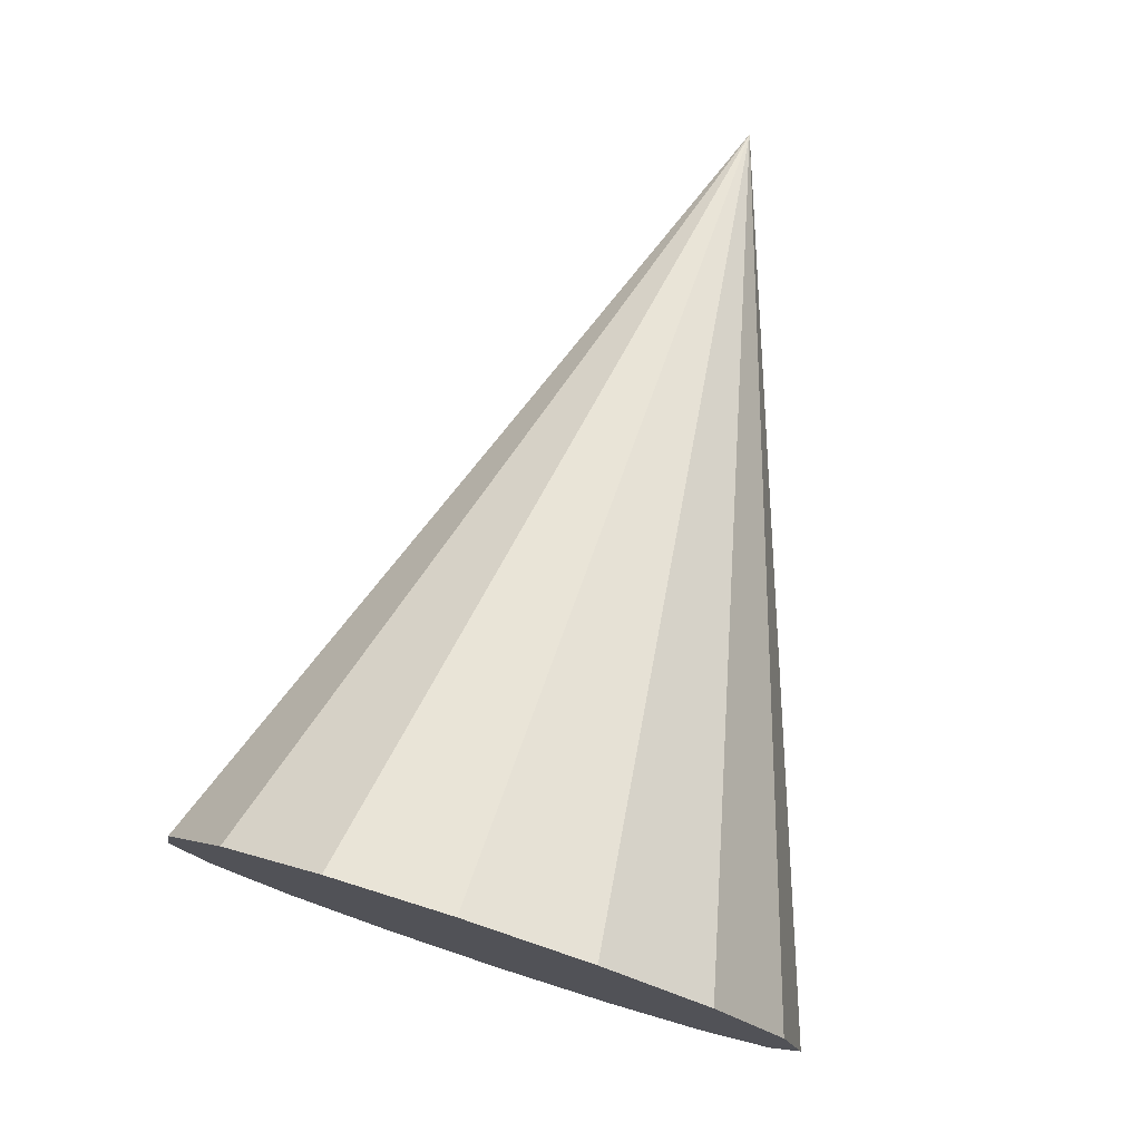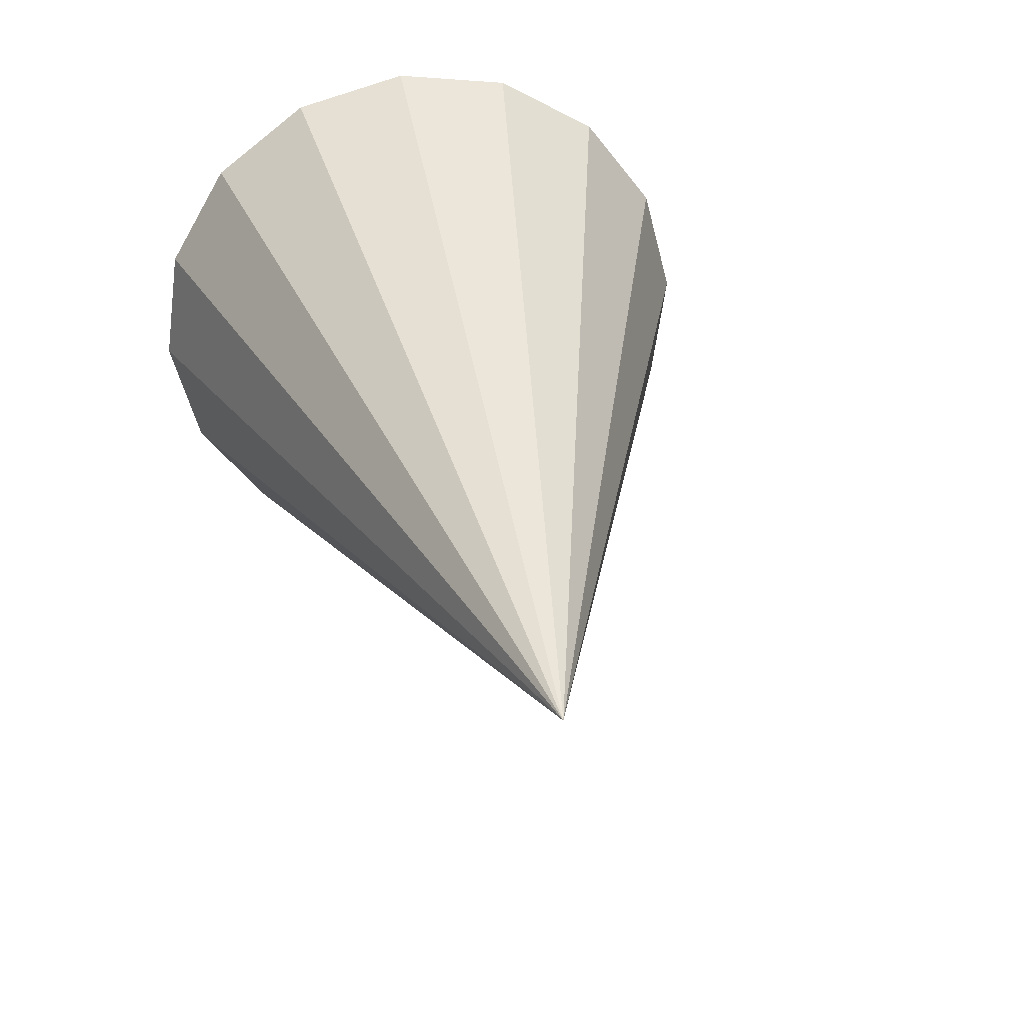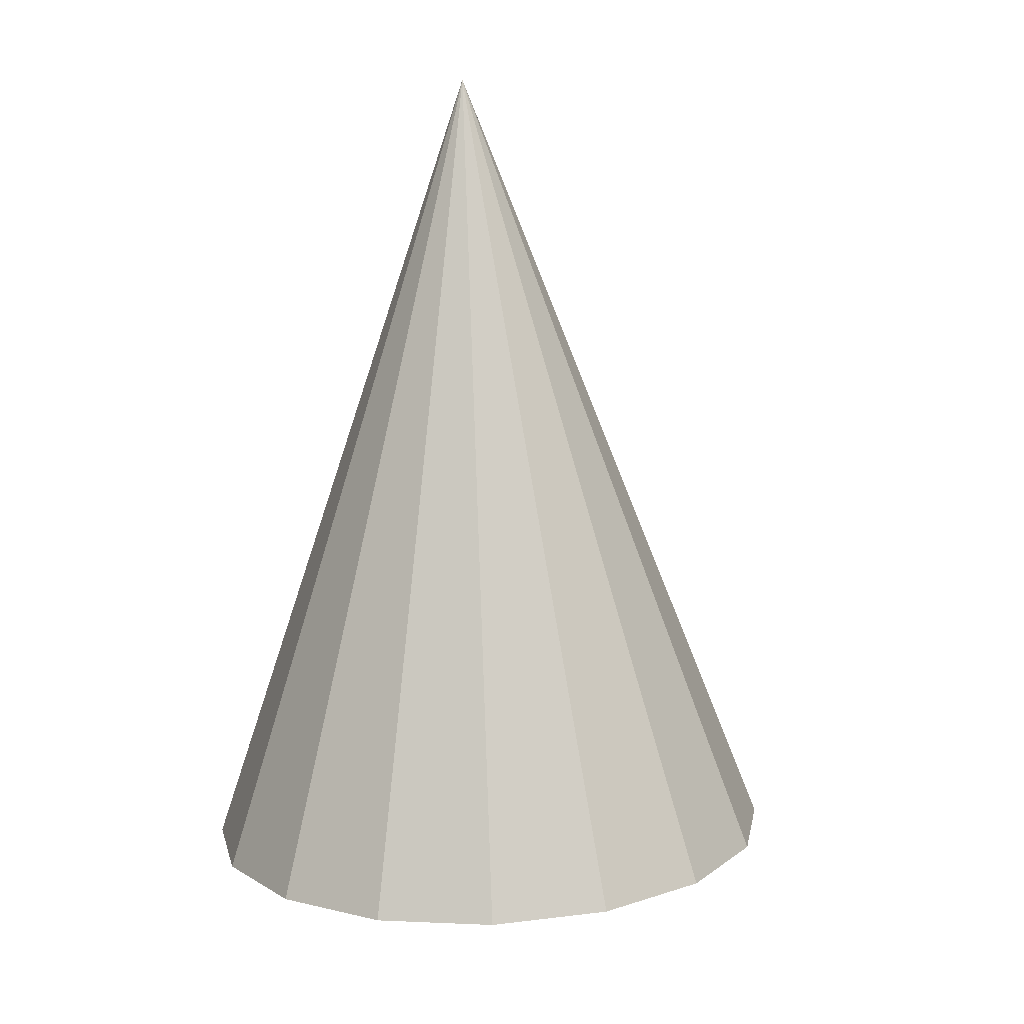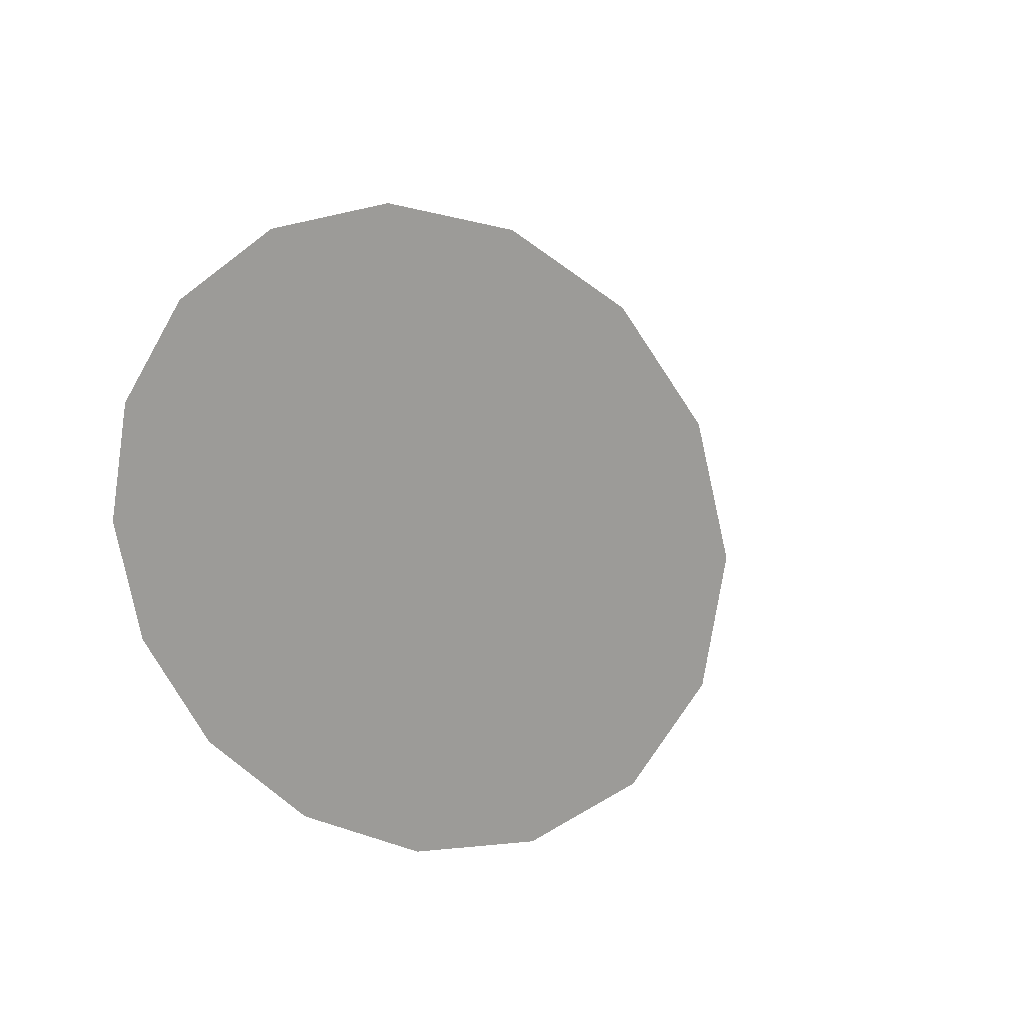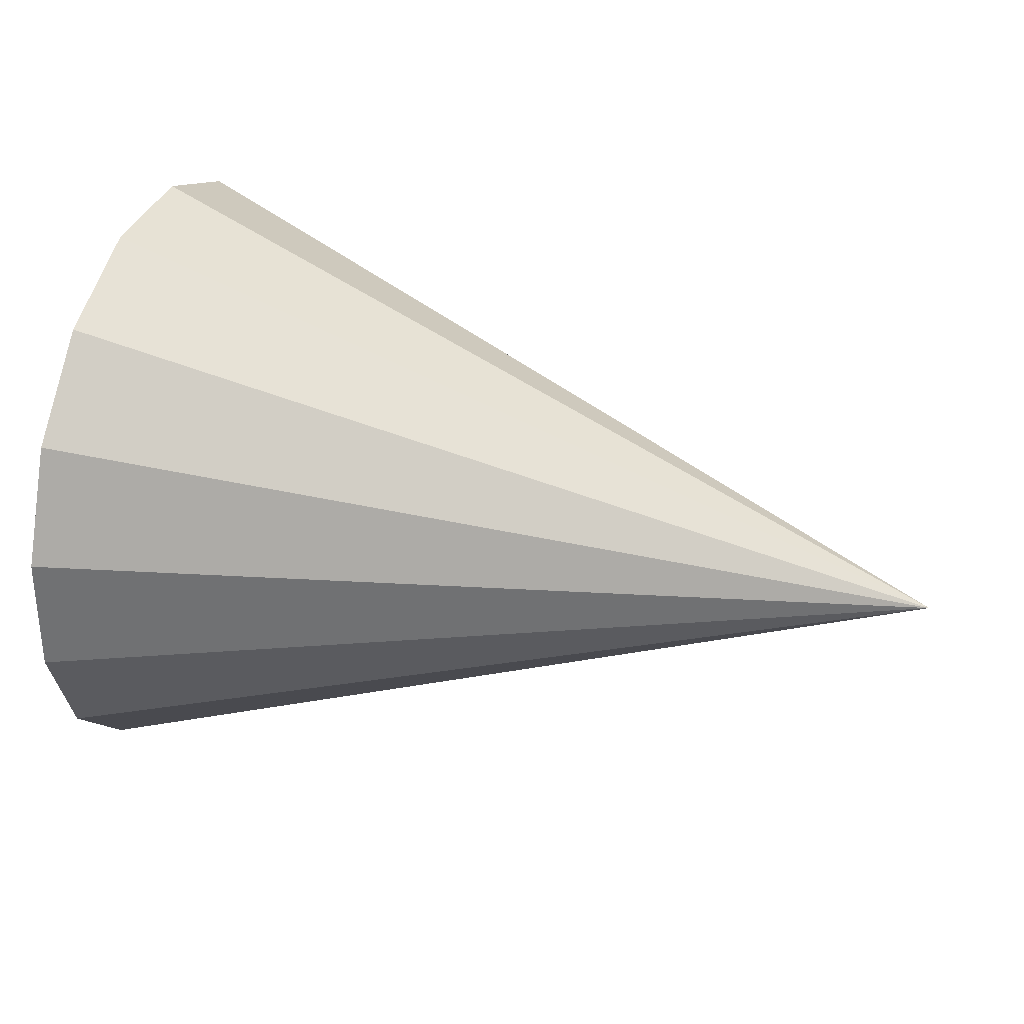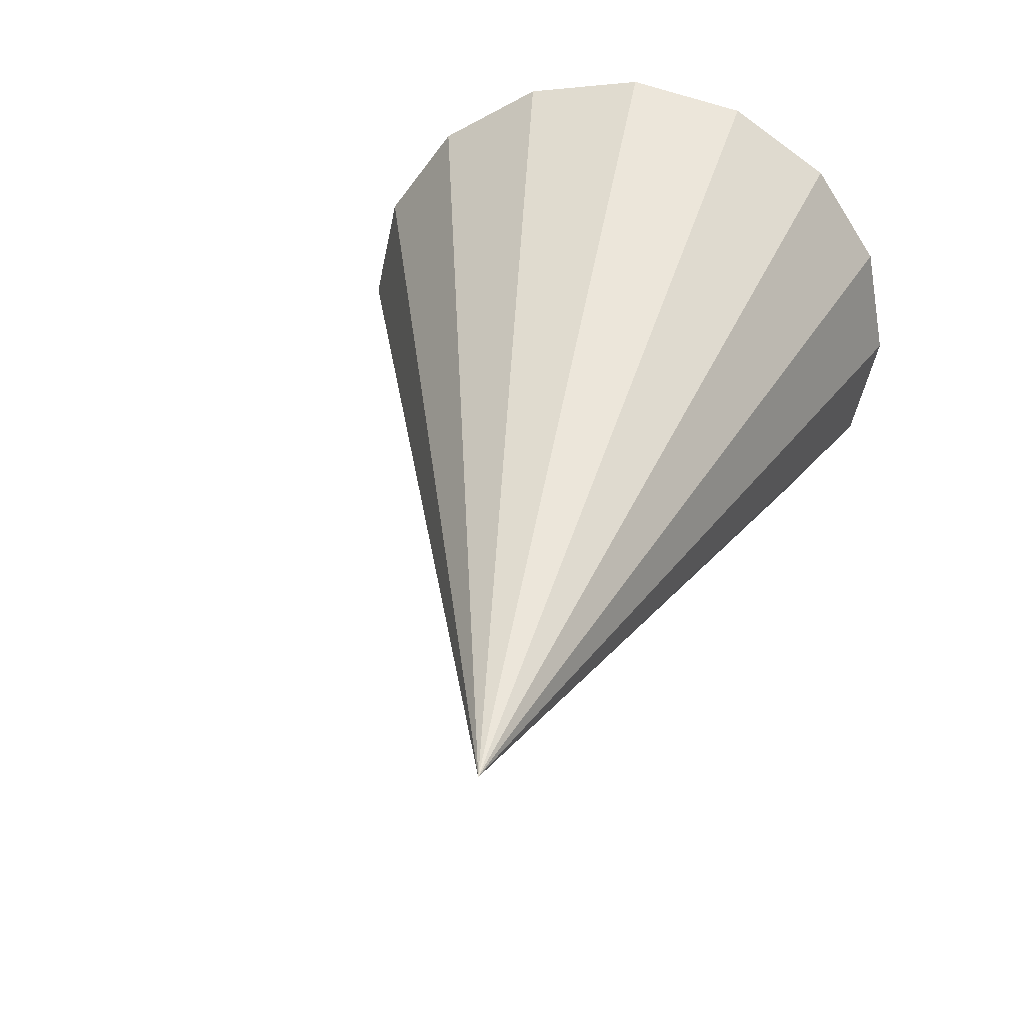
<metadata>
{"format":"obj","ext":"obj","renderer":"f3d","projection":"perspective","resolution":1024,"background":"white","views":[{"elev":67.7,"azim":102.5,"up":"+Z"},{"elev":40.5,"azim":-106.7,"up":"+Z"},{"elev":-68.4,"azim":-94.0,"up":"+Z"},{"elev":3.8,"azim":105.2,"up":"+Z"},{"elev":68.3,"azim":-170.2,"up":"+Z"},{"elev":41.3,"azim":-69.1,"up":"+Y"}]}
</metadata>
<code>
o Cone.008_Cone.1848
v 2.603 0.1376 0.5891
v 2.652 0.376 0.7396
v 2.707 0.5367 0.97
v 2.758 0.5953 1.245
v 2.798 0.5427 1.524
v 2.822 0.387 1.763
v 2.825 0.152 1.926
v 2.806 -0.1267 1.989
v 2.77 -0.4065 1.941
v 2.721 -0.6449 1.791
v 2.666 -0.8056 1.56
v 2.615 -0.8641 1.285
v 0.723 0.06639 1.588
v 2.575 -0.8116 1.006
v 2.551 -0.6559 0.7674
v 2.548 -0.4209 0.6041
v 2.567 -0.1422 0.5415
f 1 13 2
f 2 13 3
f 3 13 4
f 4 13 5
f 5 13 6
f 6 13 7
f 7 13 8
f 8 13 9
f 9 13 10
f 10 13 11
f 11 13 12
f 12 13 14
f 14 13 15
f 15 13 16
f 16 13 17
f 17 13 1
f 8 12 17
f 17 1 2
f 2 3 17
f 3 4 17
f 4 5 6
f 6 7 8
f 8 9 10
f 10 11 12
f 12 14 15
f 15 16 17
f 4 6 8
f 8 10 12
f 12 15 17
f 17 4 8

</code>
